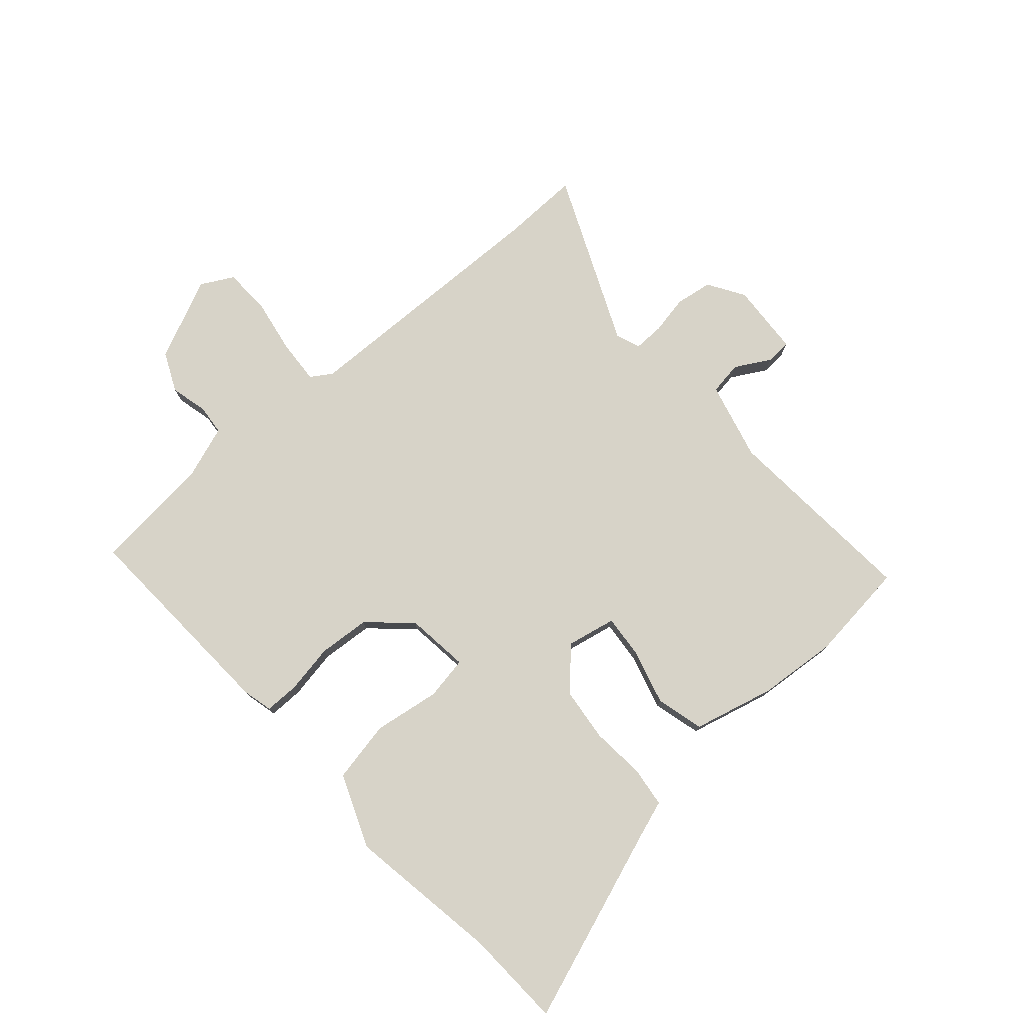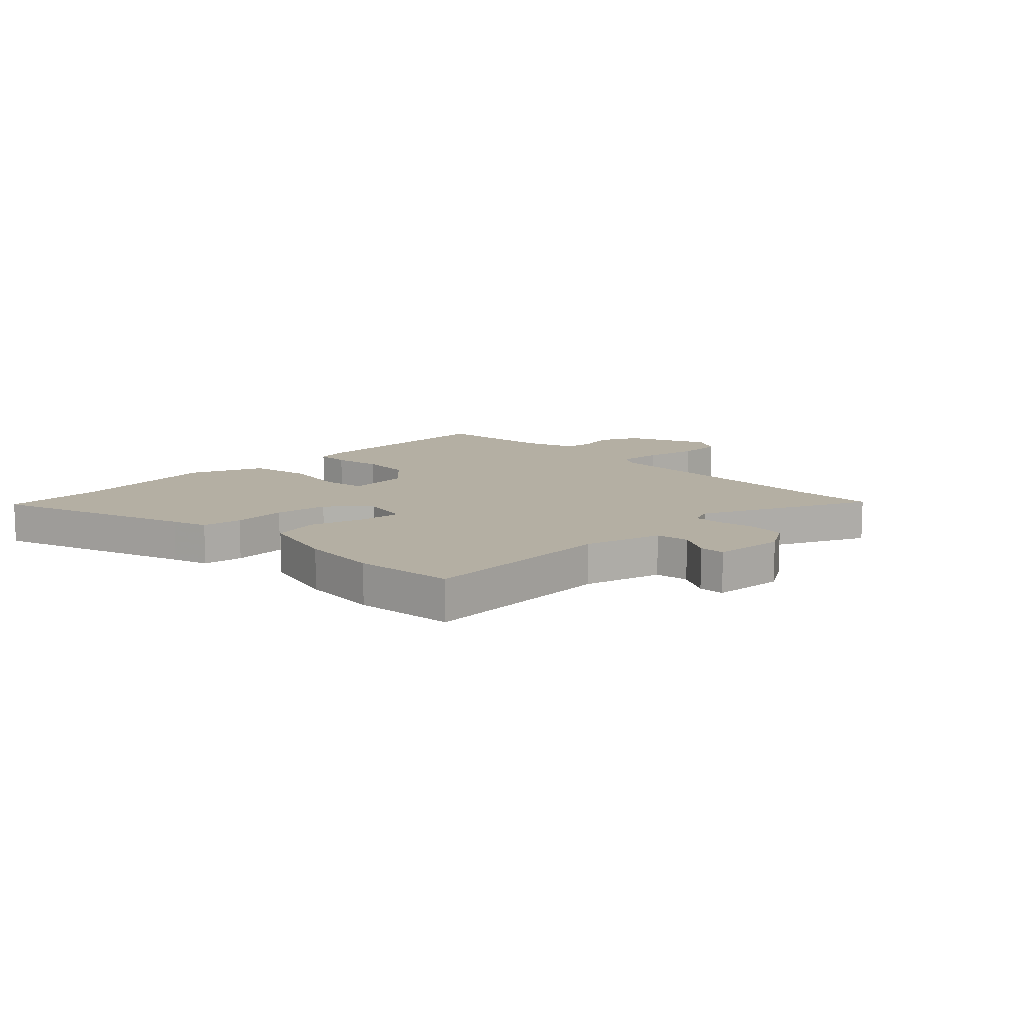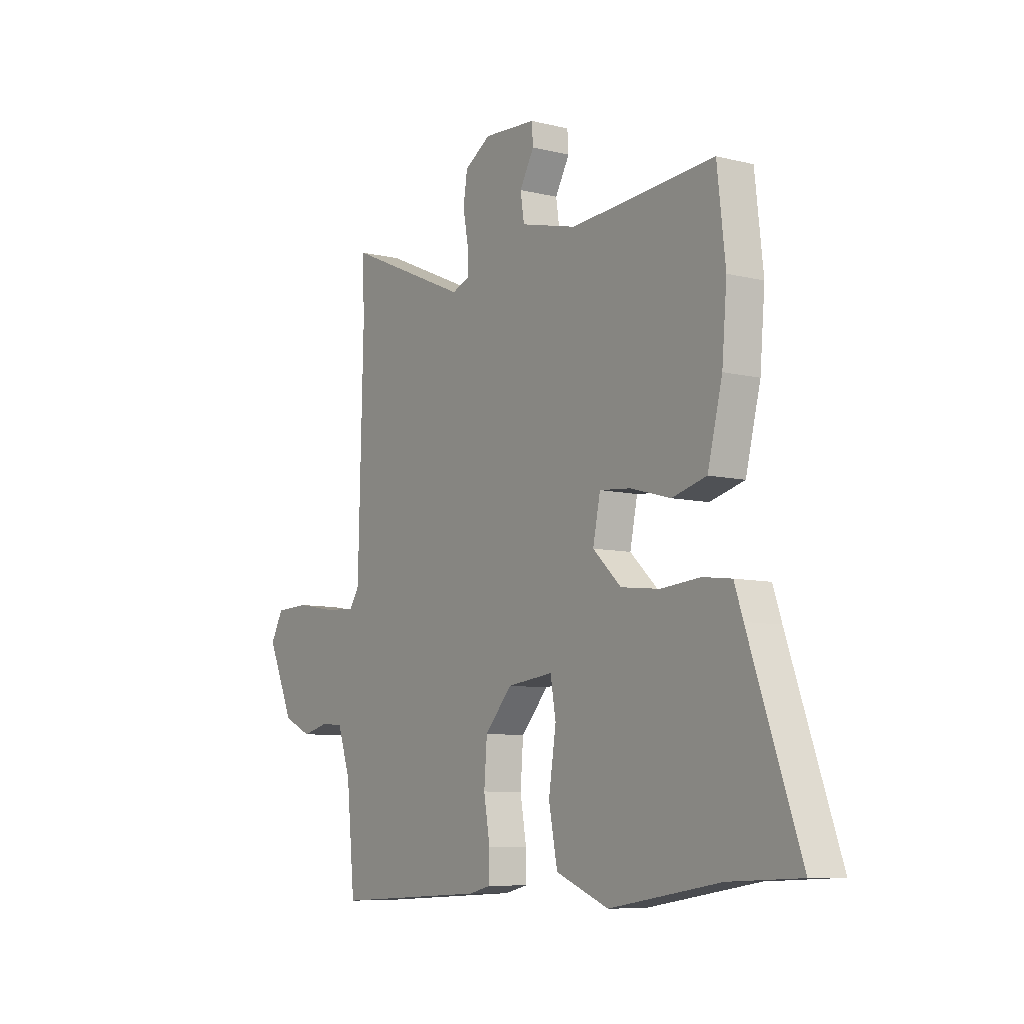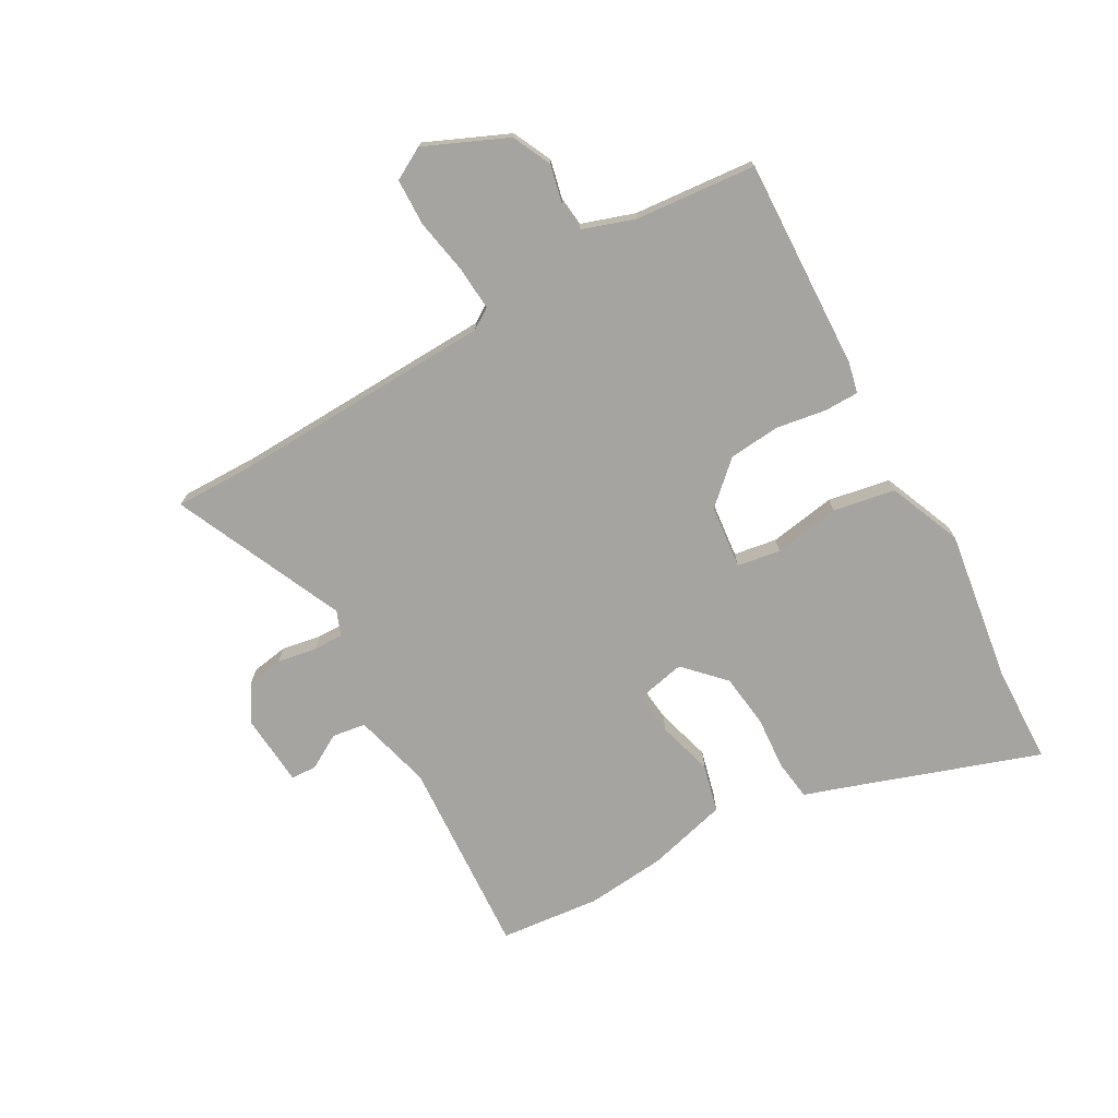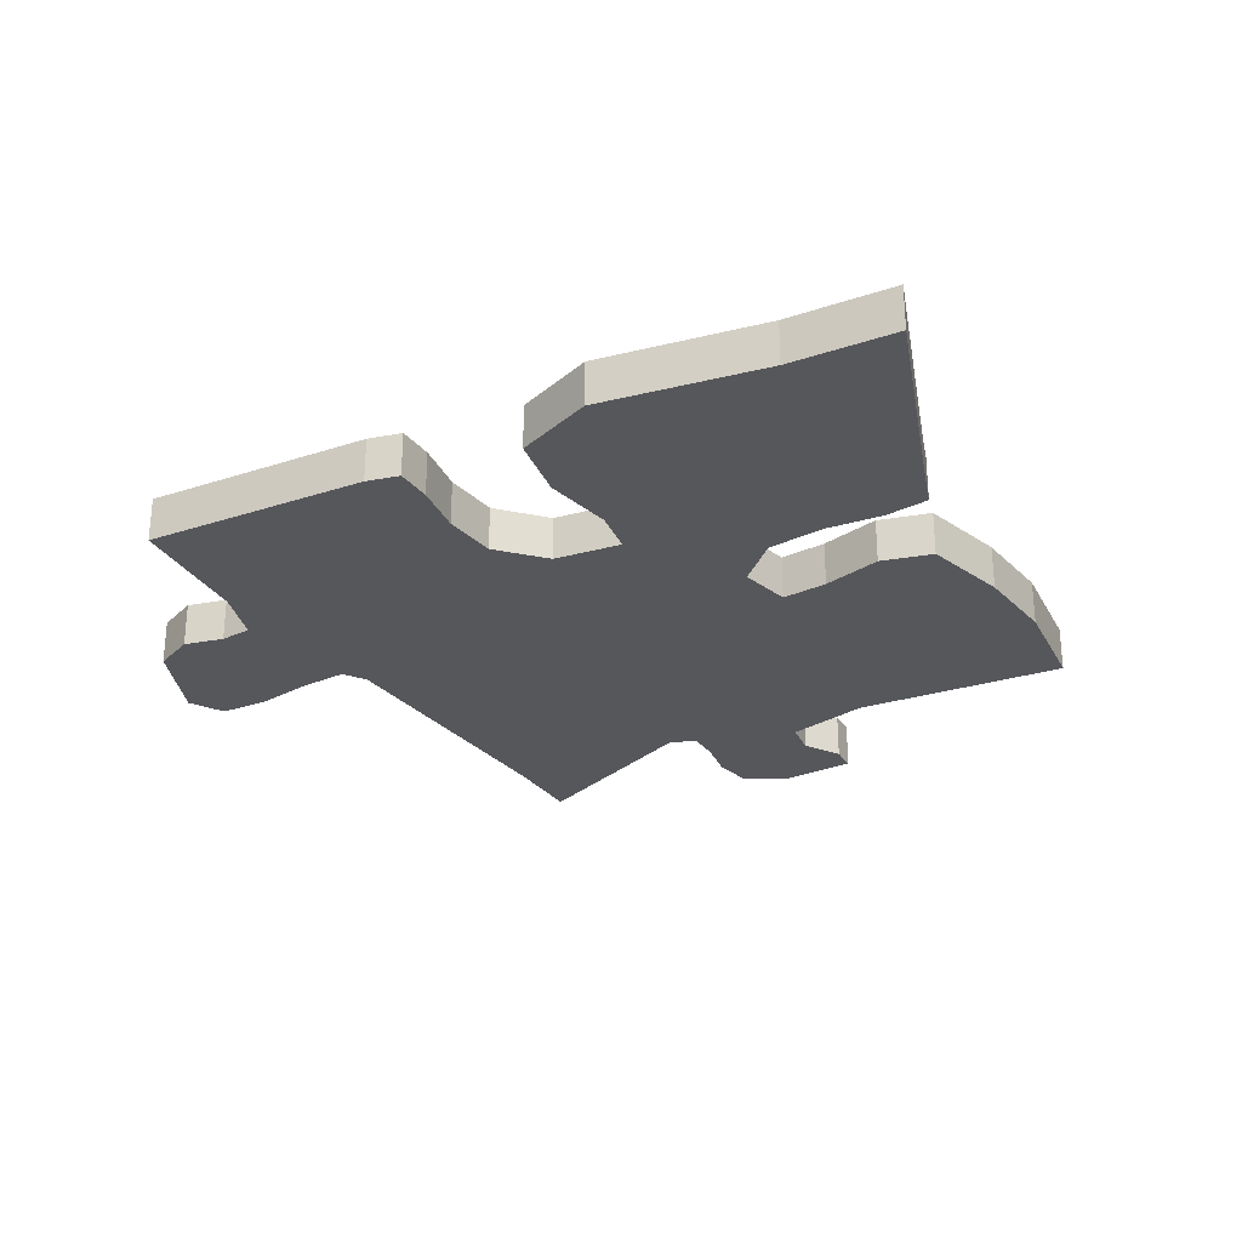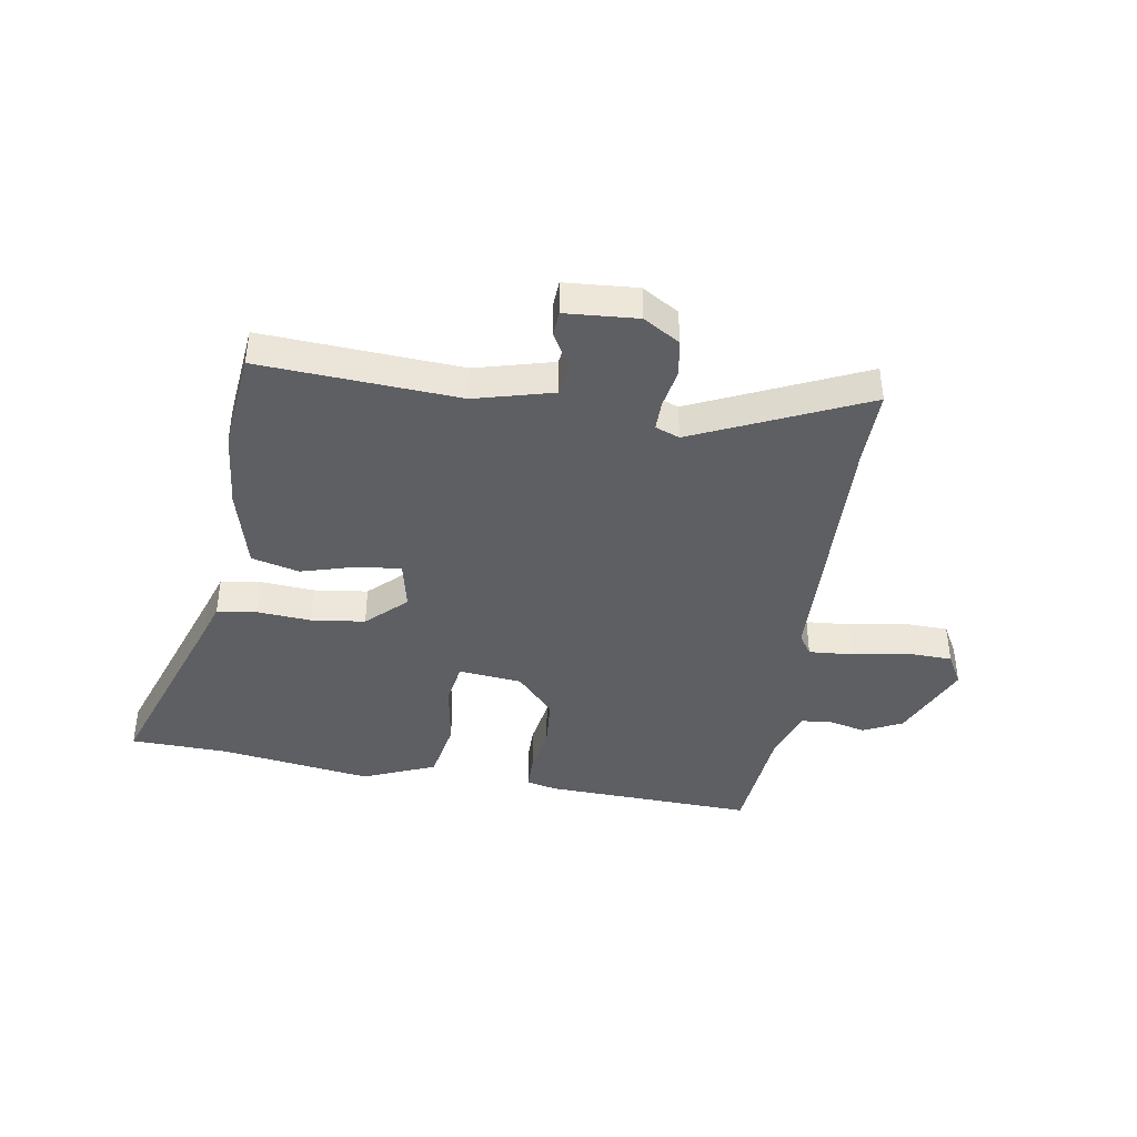
<metadata>
{"format":"obj","ext":"obj","renderer":"f3d","projection":"perspective","resolution":1024,"background":"white","views":[{"elev":77.1,"azim":-131.5,"up":"+Y"},{"elev":11.2,"azim":-44.0,"up":"+Y"},{"elev":-8.2,"azim":-124.0,"up":"+Z"},{"elev":-73.2,"azim":119.9,"up":"+Y"},{"elev":-27.2,"azim":-150.2,"up":"+Y"},{"elev":-41.0,"azim":-8.7,"up":"+Y"}]}
</metadata>
<code>
v 0.502 0.07 0.601
v 0.499 0.07 0.464
v 0.511 0.07 0
v 0.535 0.07 -0.037
v 0.613 0.07 -0.032
v 0.71 0.07 -0.015
v 0.792 0.07 -0.018
v 0.823 0.07 -0.075
v 0.758 0.07 -0.219
v 0.689 0.07 -0.251
v 0.623 0.07 -0.235
v 0.57 0.07 -0.24
v 0.538 0.07 -0.332
v 0.517 0.07 -0.544
v 0.144 0.07 -0.526
v 0.09 0.07 -0.513
v 0.09 0.07 -0.452
v 0.105 0.07 -0.365
v 0.098 0.07 -0.274
v 0.032 0.07 -0.201
v -0.08 0.07 -0.188
v -0.093 0.07 -0.264
v -0.075 0.07 -0.381
v -0.096 0.07 -0.49
v -0.225 0.07 -0.542
v -0.494 0.07 -0.5
v -0.667 0.07 -0.493
v -0.544 0.07 -0.146
v -0.523 0.07 -0.084
v -0.452 0.07 -0.075
v -0.357 0.07 -0.083
v -0.262 0.07 -0.072
v -0.193 0.07 -0.007
v -0.211 0.07 0.08
v -0.287 0.07 0.073
v -0.385 0.07 0.046
v -0.469 0.07 0.068
v -0.505 0.07 0.211
v -0.517 0.07 0.351
v -0.497 0.07 0.528
v -0.146 0.07 0.503
v -0.008 0.07 0.538
v 0.001 0.07 0.597
v -0.034 0.07 0.659
v -0.031 0.07 0.704
v 0.097 0.07 0.712
v 0.161 0.07 0.672
v 0.171 0.07 0.607
v 0.158 0.07 0.538
v 0.157 0.07 0.485
v 0.2 0.07 0.468
v 0.502 0 0.601
v 0.499 0 0.464
v 0.511 0 0
v 0.535 0 -0.037
v 0.613 0 -0.032
v 0.71 0 -0.015
v 0.792 0 -0.018
v 0.823 0 -0.075
v 0.758 0 -0.219
v 0.689 0 -0.251
v 0.623 0 -0.235
v 0.57 0 -0.24
v 0.538 0 -0.332
v 0.517 0 -0.544
v 0.144 0 -0.526
v 0.09 0 -0.513
v 0.09 0 -0.452
v 0.105 0 -0.365
v 0.098 0 -0.274
v 0.032 0 -0.201
v -0.08 0 -0.188
v -0.093 0 -0.264
v -0.075 0 -0.381
v -0.096 0 -0.49
v -0.225 0 -0.542
v -0.494 0 -0.5
v -0.667 0 -0.493
v -0.544 0 -0.146
v -0.523 0 -0.084
v -0.452 0 -0.075
v -0.357 0 -0.083
v -0.262 0 -0.072
v -0.193 0 -0.007
v -0.211 0 0.08
v -0.287 0 0.073
v -0.385 0 0.046
v -0.469 0 0.068
v -0.505 0 0.211
v -0.517 0 0.351
v -0.497 0 0.528
v -0.146 0 0.503
v -0.008 0 0.538
v 0.001 0 0.597
v -0.034 0 0.659
v -0.031 0 0.704
v 0.097 0 0.712
v 0.161 0 0.672
v 0.171 0 0.607
v 0.158 0 0.538
v 0.157 0 0.485
v 0.2 0 0.468
f 47 48 49
f 46 47 49
f 45 46 49
f 44 45 49
f 43 44 49
f 42 43 49 50
f 41 42 50 51
f 40 41 51
f 39 40 51
f 38 39 51
f 37 38 51
f 36 37 51
f 35 36 51
f 28 29 30 31
f 28 31 32
f 27 28 32
f 26 27 32
f 26 32 33
f 25 26 33
f 24 25 33
f 23 24 33
f 22 23 33
f 16 17 18
f 15 16 18
f 14 15 18
f 13 14 18
f 12 13 18 19
f 11 12 19 20
f 9 10 11
f 8 9 11
f 7 8 11
f 6 7 11
f 5 6 11
f 11 20 21
f 5 11 21
f 4 5 21
f 51 1 2
f 35 51 2
f 34 35 2
f 21 22 33 34
f 3 4 21 34
f 2 3 34
f 100 99 98
f 100 98 97
f 100 97 96
f 100 96 95
f 100 95 94
f 101 100 94 93
f 102 101 93 92
f 102 92 91
f 102 91 90
f 102 90 89
f 102 89 88
f 102 88 87
f 102 87 86
f 82 81 80 79
f 83 82 79
f 83 79 78
f 83 78 77
f 84 83 77
f 84 77 76
f 84 76 75
f 84 75 74
f 84 74 73
f 69 68 67
f 69 67 66
f 69 66 65
f 69 65 64
f 70 69 64 63
f 71 70 63 62
f 62 61 60
f 62 60 59
f 62 59 58
f 62 58 57
f 62 57 56
f 72 71 62
f 72 62 56
f 72 56 55
f 53 52 102
f 53 102 86
f 53 86 85
f 85 84 73 72
f 85 72 55 54
f 85 54 53
f 1 52 53 2
f 2 53 54 3
f 3 54 55 4
f 4 55 56 5
f 5 56 57 6
f 6 57 58 7
f 7 58 59 8
f 8 59 60 9
f 9 60 61 10
f 10 61 62 11
f 11 62 63 12
f 12 63 64 13
f 13 64 65 14
f 14 65 66 15
f 15 66 67 16
f 16 67 68 17
f 17 68 69 18
f 18 69 70 19
f 19 70 71 20
f 20 71 72 21
f 21 72 73 22
f 22 73 74 23
f 23 74 75 24
f 24 75 76 25
f 25 76 77 26
f 26 77 78 27
f 27 78 79 28
f 28 79 80 29
f 29 80 81 30
f 30 81 82 31
f 31 82 83 32
f 32 83 84 33
f 33 84 85 34
f 34 85 86 35
f 35 86 87 36
f 36 87 88 37
f 37 88 89 38
f 38 89 90 39
f 39 90 91 40
f 40 91 92 41
f 41 92 93 42
f 42 93 94 43
f 43 94 95 44
f 44 95 96 45
f 45 96 97 46
f 46 97 98 47
f 47 98 99 48
f 48 99 100 49
f 49 100 101 50
f 50 101 102 51
f 51 102 52 1

</code>
